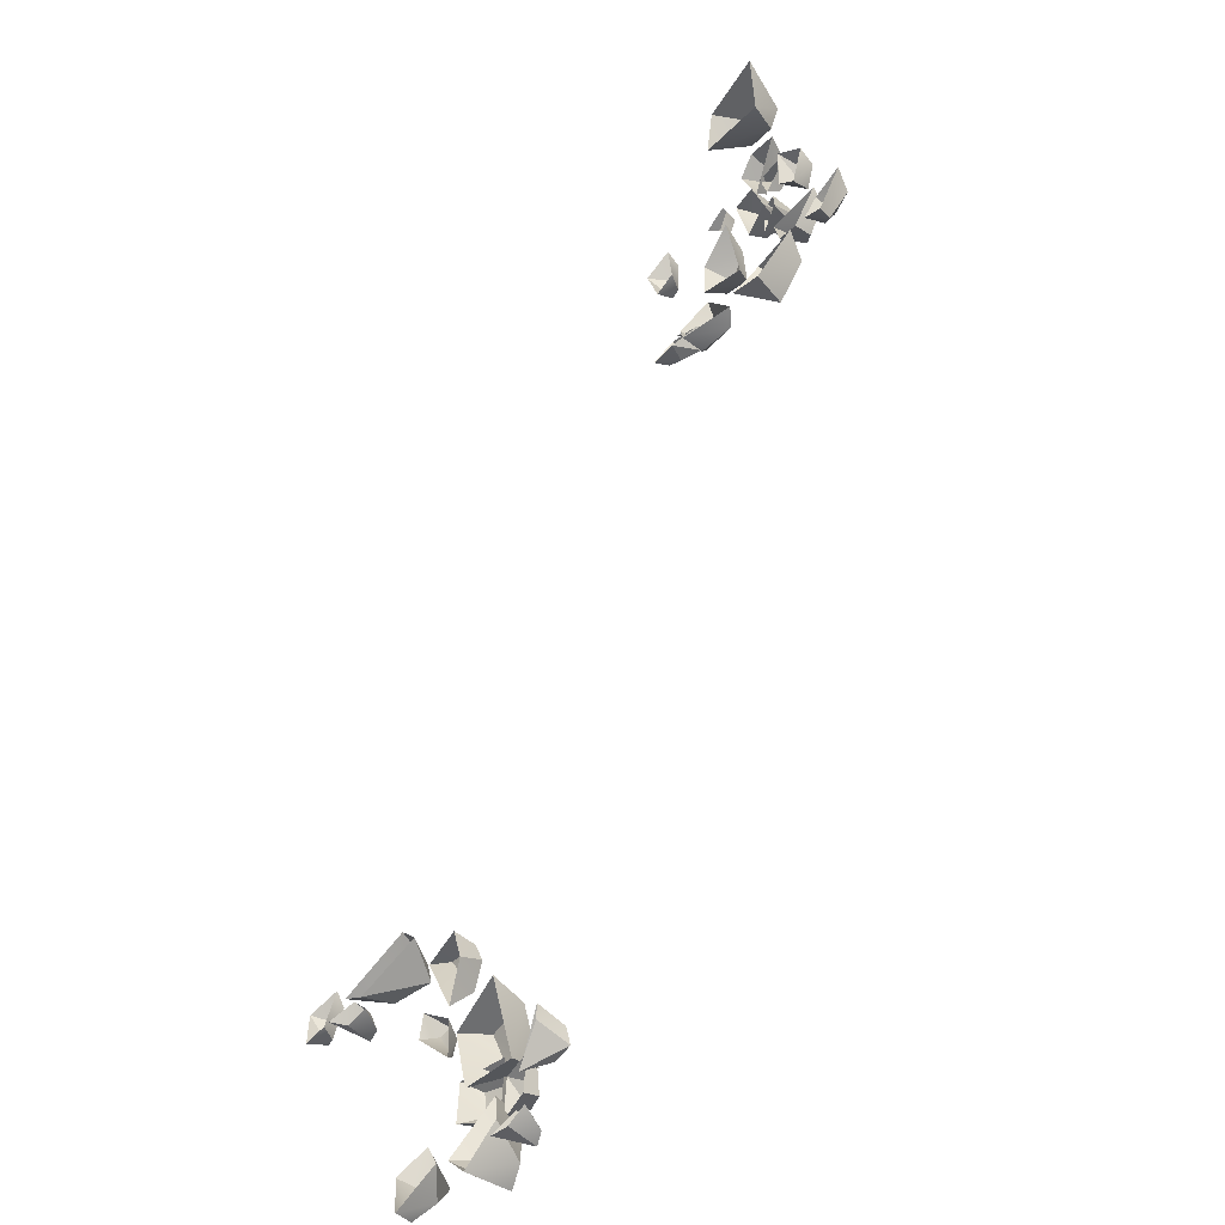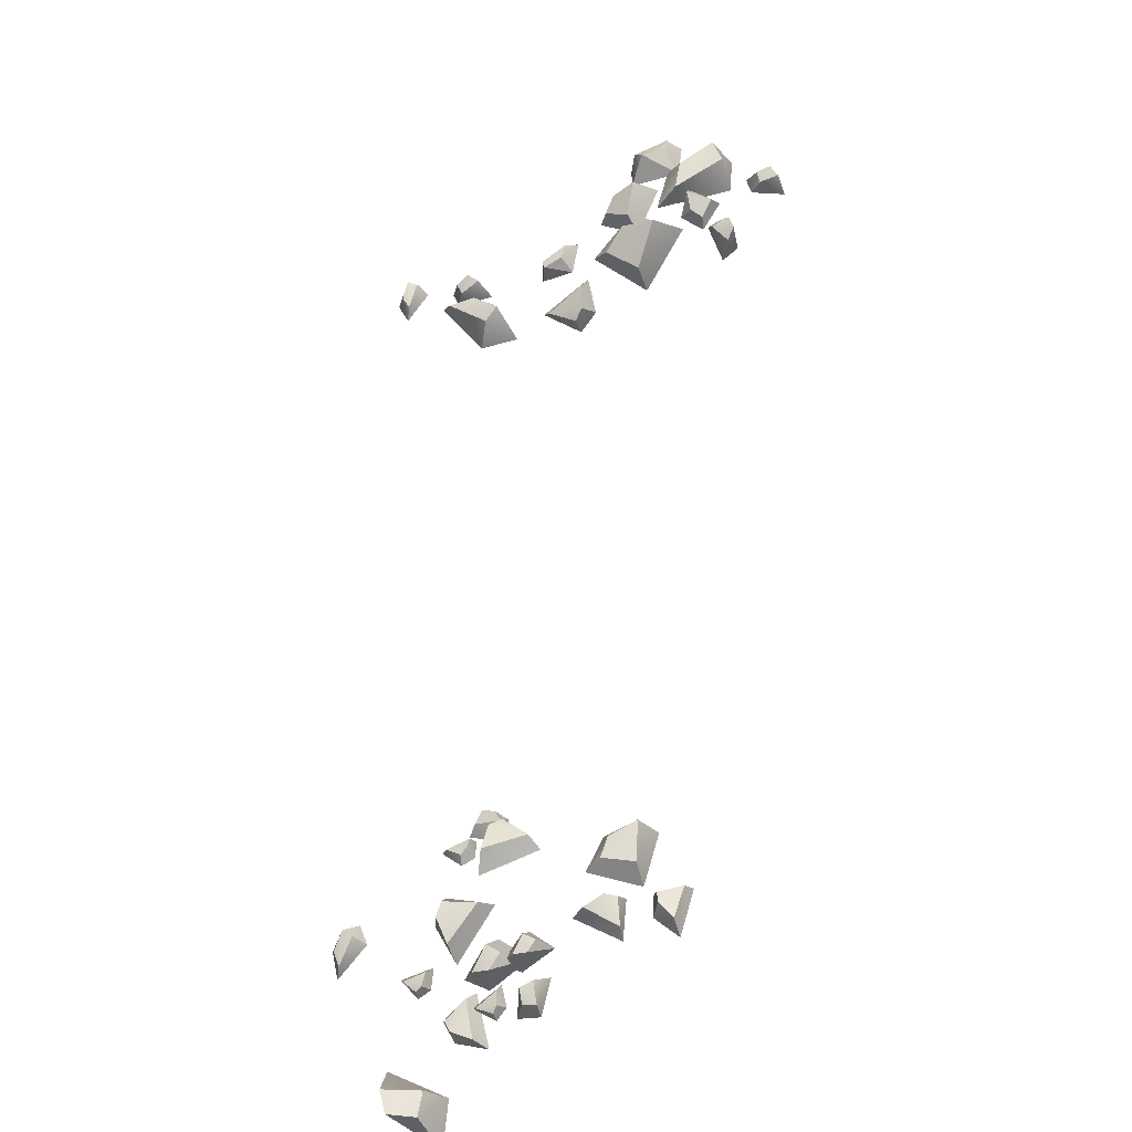
<metadata>
{"format":"obj","ext":"obj","renderer":"f3d","projection":"perspective","resolution":1024,"background":"white","views":[{"elev":-75.0,"azim":62.4,"up":"+Z"},{"elev":60.3,"azim":57.5,"up":"+Y"}]}
</metadata>
<code>
g NewMesh_tris_270
v 4.029 1.076 0.1718
v 3.121 1.078 0.3184
v 3.027 0.8151 -1.029
v 2.684 0.8744 0.08631
v 3.191 0.2999 -1.401
v 4.639 0.3585 0.2352
v 3.027 0.8151 -1.029
v 4.029 1.076 0.1718
v 3.121 1.078 0.3184
v 4.029 1.076 0.1718
v 3.318 0.2173 0.6576
v 4.029 1.076 0.1718
v 4.639 0.3585 0.2352
v 2.684 0.8744 0.08631
v 3.318 0.2173 0.6576
v 2.516 0.1486 0.1339
v 3.121 1.078 0.3184
v 3.027 0.8151 -1.029
v 2.516 0.1486 0.1339
v 3.191 0.2999 -1.401
v 2.684 0.8744 0.08631
v 2.516 0.1486 0.1339
v 1.547 0.6198 2.878
v 1.596 0.882 1.918
v 3.069 0.7118 2.085
v 1.964 0.8127 1.474
v 3.486 0.1476 2.202
v 1.429 -0.3121 3.286
v 3.069 0.7118 2.085
v 1.547 0.6198 2.878
v 1.596 0.882 1.918
v 1.547 0.6198 2.878
v 1.298 -0.09133 1.796
v 1.547 0.6198 2.878
v 1.429 -0.3121 3.286
v 1.964 0.8127 1.474
v 1.298 -0.09133 1.796
v 2.039 0.1041 1.091
v 1.596 0.882 1.918
v 3.069 0.7118 2.085
v 2.039 0.1041 1.091
v 3.486 0.1476 2.202
v 1.964 0.8127 1.474
v 2.039 0.1041 1.091
v 2.367 -0.2828 7.467
v 2.912 -0.2421 7.777
v 2.445 -0.6518 8.484
v 3.076 -0.4106 8.058
v 2.268 -1.06 8.541
v 2.153 -0.7551 7.082
v 2.445 -0.6518 8.484
v 2.367 -0.2828 7.467
v 2.912 -0.2421 7.777
v 2.367 -0.2828 7.467
v 3.05 -0.7536 7.406
v 2.367 -0.2828 7.467
v 2.153 -0.7551 7.082
v 3.076 -0.4106 8.058
v 3.05 -0.7536 7.406
v 3.273 -0.8789 8.011
v 2.912 -0.2421 7.777
v 2.445 -0.6518 8.484
v 3.273 -0.8789 8.011
v 2.268 -1.06 8.541
v 3.076 -0.4106 8.058
v 3.273 -0.8789 8.011
v -3.071 -0.1208 4.854
v -3.854 -0.288 4.003
v -2.513 0.01179 2.923
v -3.851 -0.4698 3.348
v -1.812 -0.4061 2.748
v -2.384 -0.9282 5.415
v -2.513 0.01179 2.923
v -3.071 -0.1208 4.854
v -3.854 -0.288 4.003
v -3.071 -0.1208 4.854
v -3.661 -1.436 4.297
v -3.071 -0.1208 4.854
v -2.384 -0.9282 5.415
v -3.851 -0.4698 3.348
v -3.661 -1.436 4.297
v -3.695 -1.366 3.08
v -3.854 -0.288 4.003
v -2.513 0.01179 2.923
v -3.695 -1.366 3.08
v -1.812 -0.4061 2.748
v -3.851 -0.4698 3.348
v -3.695 -1.366 3.08
v -3.918 -0.7546 4.871
v -3.534 -0.4519 5.274
v -4.066 -0.8517 5.949
v -3.426 -0.4873 5.625
v -4.126 -1.278 6.086
v -3.85 -1.345 4.607
v -4.066 -0.8517 5.949
v -3.918 -0.7546 4.871
v -3.534 -0.4519 5.274
v -3.918 -0.7546 4.871
v -3.14 -0.9462 5.116
v -3.918 -0.7546 4.871
v -3.85 -1.345 4.607
v -3.426 -0.4873 5.625
v -3.14 -0.9462 5.116
v -3.095 -0.8527 5.77
v -3.534 -0.4519 5.274
v -4.066 -0.8517 5.949
v -3.095 -0.8527 5.77
v -4.126 -1.278 6.086
v -3.426 -0.4873 5.625
v -3.095 -0.8527 5.77
v -0.04103 -1.027 9.325
v 0.3651 -1.042 9.77
v -0.3066 -1.388 10.26
v 0.4147 -1.219 10.07
v -0.522 -1.76 10.25
v -0.164 -1.456 8.896
v -0.3066 -1.388 10.26
v -0.04103 -1.027 9.325
v 0.3651 -1.042 9.77
v -0.04103 -1.027 9.325
v 0.5525 -1.543 9.457
v -0.04103 -1.027 9.325
v -0.164 -1.456 8.896
v 0.4147 -1.219 10.07
v 0.5525 -1.543 9.457
v 0.5641 -1.685 10.07
v 0.3651 -1.042 9.77
v -0.3066 -1.388 10.26
v 0.5641 -1.685 10.07
v -0.522 -1.76 10.25
v 0.4147 -1.219 10.07
v 0.5641 -1.685 10.07
v 3.457 -0.6856 9.242
v 2.69 -0.7411 9.824
v 1.921 -0.5807 8.614
v 2.147 -0.8766 9.78
v 1.822 -0.9768 8.06
v 3.95 -1.416 8.79
v 1.921 -0.5807 8.614
v 3.457 -0.6856 9.242
v 2.69 -0.7411 9.824
v 3.457 -0.6856 9.242
v 2.914 -1.706 9.78
v 3.457 -0.6856 9.242
v 3.95 -1.416 8.79
v 2.147 -0.8766 9.78
v 2.914 -1.706 9.78
v 1.914 -1.619 9.701
v 2.69 -0.7411 9.824
v 1.921 -0.5807 8.614
v 1.914 -1.619 9.701
v 1.822 -0.9768 8.06
v 2.147 -0.8766 9.78
v 1.914 -1.619 9.701
v -0.3736 -0.3933 8.092
v -1.545 -0.193 7.916
v -1.077 0.08599 6.204
v -1.997 -0.2144 7.384
v -0.774 -0.4238 5.584
v 0.2467 -1.459 8.043
v -1.077 0.08599 6.204
v -0.3736 -0.3933 8.092
v -1.545 -0.193 7.916
v -0.3736 -0.3933 8.092
v -1.572 -1.427 7.956
v -0.3736 -0.3933 8.092
v 0.2467 -1.459 8.043
v -1.997 -0.2144 7.384
v -1.572 -1.427 7.956
v -2.317 -1.059 7.017
v -1.545 -0.193 7.916
v -1.077 0.08599 6.204
v -2.317 -1.059 7.017
v -0.774 -0.4238 5.584
v -1.997 -0.2144 7.384
v -2.317 -1.059 7.017
v -23.96 1.14 -13.36
v -23.01 0.9336 -12.82
v -23.98 0.23 -11.69
v -22.8 0.518 -12.39
v -24.43 -0.4128 -11.69
v -24.48 0.5135 -14.14
v -23.98 0.23 -11.69
v -23.96 1.14 -13.36
v -23.01 0.9336 -12.82
v -23.96 1.14 -13.36
v -22.96 0.1103 -13.6
v -23.96 1.14 -13.36
v -24.48 0.5135 -14.14
v -22.8 0.518 -12.39
v -22.96 0.1103 -13.6
v -22.63 -0.3355 -12.59
v -23.01 0.9336 -12.82
v -23.98 0.23 -11.69
v -22.63 -0.3355 -12.59
v -24.43 -0.4128 -11.69
v -22.8 0.518 -12.39
v -22.63 -0.3355 -12.59
v -0.5521 0.4355 0.2981
v -0.4063 0.7024 -1.045
v 0.09241 0.4703 1.098
v 1.129 0.798 0.02705
v -1.045 -0.8393 0.1618
v -0.5521 0.4355 0.2981
v 0.05388 -0.2876 1.777
v 0.09241 0.4703 1.098
v -0.5521 0.4355 0.2981
v -1.045 -0.8393 0.1618
v -0.4063 0.7024 -1.045
v 1.129 0.798 0.02705
v 0.1278 -0.5487 -1.79
v 1.911 -0.09523 0.1668
v -0.4063 0.7024 -1.045
v 0.09241 0.4703 1.098
v 1.911 -0.09523 0.1668
v 0.05388 -0.2876 1.777
v 1.129 0.798 0.02705
v -0.4063 0.7024 -1.045
v -1.045 -0.8393 0.1618
v 0.1278 -0.5487 -1.79
v -4.498 -0.997 3.309
v -3.843 -0.5151 3.446
v -4.922 -1.247 3.678
v -4.409 -0.8849 4.342
v -4.1 -1.593 2.905
v -4.498 -0.997 3.309
v -5.089 -1.824 3.573
v -4.922 -1.247 3.678
v -4.498 -0.997 3.309
v -4.1 -1.593 2.905
v -3.843 -0.5151 3.446
v -4.409 -0.8849 4.342
v -3.101 -1.03 3.662
v -4.231 -1.466 4.72
v -3.843 -0.5151 3.446
v -4.922 -1.247 3.678
v -4.231 -1.466 4.72
v -5.089 -1.824 3.573
v -4.409 -0.8849 4.342
v -3.843 -0.5151 3.446
v -4.1 -1.593 2.905
v -3.101 -1.03 3.662
v -24.69 2.781 -16.02
v -23.83 3.594 -17.2
v -24.35 2.108 -15.02
v -22.64 2.392 -15.68
v -25.6 1.83 -17.05
v -24.69 2.781 -16.02
v -24.96 1.057 -14.79
v -24.35 2.108 -15.02
v -24.69 2.781 -16.02
v -25.6 1.83 -17.05
v -23.83 3.594 -17.2
v -22.64 2.392 -15.68
v -23.36 2.415 -18.6
v -22.17 1.029 -15.89
v -23.83 3.594 -17.2
v -24.35 2.108 -15.02
v -22.17 1.029 -15.89
v -24.96 1.057 -14.79
v -22.64 2.392 -15.68
v -23.83 3.594 -17.2
v -25.6 1.83 -17.05
v -23.36 2.415 -18.6
v -23.57 3.271 -19.12
v -24.31 3.604 -19.4
v -23 3.172 -19.4
v -23.45 3.483 -20.18
v -23.89 2.527 -18.85
v -23.57 3.271 -19.12
v -22.71 2.624 -19.29
v -23 3.172 -19.4
v -23.57 3.271 -19.12
v -23.89 2.527 -18.85
v -24.31 3.604 -19.4
v -23.45 3.483 -20.18
v -24.84 2.927 -19.83
v -23.38 2.902 -20.64
v -24.31 3.604 -19.4
v -23 3.172 -19.4
v -23.38 2.902 -20.64
v -22.71 2.624 -19.29
v -23.45 3.483 -20.18
v -24.31 3.604 -19.4
v -23.89 2.527 -18.85
v -24.84 2.927 -19.83
v -26.34 2.971 -16.7
v -26.05 3.732 -17.57
v -25.9 2.636 -16
v -24.88 3.296 -16.52
v -26.71 2.079 -17.4
v -26.34 2.971 -16.7
v -26 1.777 -15.82
v -25.9 2.636 -16
v -26.34 2.971 -16.7
v -26.71 2.079 -17.4
v -26.05 3.732 -17.57
v -24.88 3.296 -16.52
v -25.45 3.076 -18.58
v -24.2 2.529 -16.69
v -26.05 3.732 -17.57
v -25.9 2.636 -16
v -24.2 2.529 -16.69
v -26 1.777 -15.82
v -24.88 3.296 -16.52
v -26.05 3.732 -17.57
v -26.71 2.079 -17.4
v -25.45 3.076 -18.58
v -3.13 -1.983 11.9
v -3.458 -2.851 11.84
v -3.609 -1.631 11.18
v -2.453 -2.001 12.06
v -2.709 -2.173 10.59
v -2.196 -2.588 12.32
v -3.178 -1.634 10.96
v -3.13 -1.983 11.9
v -3.609 -1.631 11.18
v -2.453 -2.001 12.06
v -3.178 -1.634 10.96
v -3.458 -2.851 11.84
v -3.13 -1.983 11.9
v -2.196 -2.588 12.32
v -2.453 -2.001 12.06
v -2.709 -2.173 10.59
v -3.178 -1.634 10.96
v -3.641 -2.322 10.39
v -3.609 -1.631 11.18
v -3.609 -1.631 11.18
v -3.458 -2.851 11.84
v -3.641 -2.322 10.39
v -25.89 3.602 -20.07
v -26.76 1.977 -20.06
v -25.94 3.867 -21.9
v -24.87 3.587 -19.14
v -24.08 2.373 -21.74
v -24.9 2.619 -18.18
v -25.01 3.676 -21.84
v -25.89 3.602 -20.07
v -25.94 3.867 -21.9
v -24.87 3.587 -19.14
v -25.01 3.676 -21.84
v -26.76 1.977 -20.06
v -25.89 3.602 -20.07
v -24.9 2.619 -18.18
v -24.87 3.587 -19.14
v -24.08 2.373 -21.74
v -25.01 3.676 -21.84
v -25.57 2.082 -22.9
v -25.94 3.867 -21.9
v -25.94 3.867 -21.9
v -26.76 1.977 -20.06
v -25.57 2.082 -22.9
v -27.94 2.241 -20.66
v -26.73 1.588 -20.66
v -27.93 2.617 -19.33
v -28.61 1.719 -21.24
v -28.46 0.9225 -19.17
v -28.24 1.029 -21.89
v -28.43 2.113 -19.27
v -27.94 2.241 -20.66
v -27.93 2.617 -19.33
v -28.61 1.719 -21.24
v -28.43 2.113 -19.27
v -26.73 1.588 -20.66
v -27.94 2.241 -20.66
v -28.24 1.029 -21.89
v -28.61 1.719 -21.24
v -28.46 0.9225 -19.17
v -28.43 2.113 -19.27
v -27.36 1.473 -18.45
v -27.93 2.617 -19.33
v -27.93 2.617 -19.33
v -26.73 1.588 -20.66
v -27.36 1.473 -18.45
v -25.69 1.377 -13.43
v -25.07 0.7524 -13.66
v -25.77 1.124 -12.56
v -26.13 1.46 -13.94
v -26.46 0.3159 -13.07
v -25.96 1.234 -14.55
v -26.19 0.9598 -12.7
v -25.69 1.377 -13.43
v -25.77 1.124 -12.56
v -26.13 1.46 -13.94
v -26.19 0.9598 -12.7
v -25.07 0.7524 -13.66
v -25.69 1.377 -13.43
v -25.96 1.234 -14.55
v -26.13 1.46 -13.94
v -26.46 0.3159 -13.07
v -26.19 0.9598 -12.7
v -25.76 0.1006 -12.48
v -25.77 1.124 -12.56
v -25.77 1.124 -12.56
v -25.07 0.7524 -13.66
v -25.76 0.1006 -12.48
v -27.13 -0.5497 -9.482
v -27.01 -1.81 -10.55
v -25.68 0.1748 -9.87
v -27.62 -0.9525 -8.419
v -24.98 -1.386 -8.572
v -28.21 -2.029 -8.426
v -25.44 -0.1301 -9.107
v -27.13 -0.5497 -9.482
v -25.68 0.1748 -9.87
v -27.62 -0.9525 -8.419
v -25.44 -0.1301 -9.107
v -27.01 -1.81 -10.55
v -27.13 -0.5497 -9.482
v -28.21 -2.029 -8.426
v -27.62 -0.9525 -8.419
v -24.98 -1.386 -8.572
v -25.44 -0.1301 -9.107
v -24.36 -1.115 -10.15
v -25.68 0.1748 -9.87
v -25.68 0.1748 -9.87
v -27.01 -1.81 -10.55
v -24.36 -1.115 -10.15
v -29.75 -1.854 -7.073
v -29.95 -2.705 -6.937
v -30.35 -1.706 -7.715
v -29.1 -1.772 -7.033
v -29.52 -2.22 -8.325
v -28.75 -2.243 -6.744
v -29.98 -1.701 -7.985
v -29.75 -1.854 -7.073
v -30.35 -1.706 -7.715
v -29.1 -1.772 -7.033
v -29.98 -1.701 -7.985
v -29.95 -2.705 -6.937
v -29.75 -1.854 -7.073
v -28.75 -2.243 -6.744
v -29.1 -1.772 -7.033
v -29.52 -2.22 -8.325
v -29.98 -1.701 -7.985
v -30.4 -2.491 -8.33
v -30.35 -1.706 -7.715
v -30.35 -1.706 -7.715
v -29.95 -2.705 -6.937
v -30.4 -2.491 -8.33
v 1.645 0.5005 5.157
v 2.059 -0.5503 4.503
v 1.999 0.718 5.766
v 1.111 0.3553 5.439
v 1.429 -0.5701 6.667
v 0.9997 -0.3424 5.017
v 1.677 0.469 6.274
v 1.111 0.3553 5.439
v 1.645 0.5005 5.157
v 1.999 0.718 5.766
v 1.111 0.3553 5.439
v 1.677 0.469 6.274
v 2.059 -0.5503 4.503
v 1.645 0.5005 5.157
v 0.9997 -0.3424 5.017
v 1.111 0.3553 5.439
v 1.677 0.469 6.274
v 2.194 -0.5815 6.155
v 1.429 -0.5701 6.667
v 1.999 0.718 5.766
v 2.194 -0.5815 6.155
v 1.999 0.718 5.766
v 2.059 -0.5503 4.503
v 2.194 -0.5815 6.155
v -22.26 3.416 -20.04
v -22.78 2.442 -20.79
v -21.53 3.576 -20.09
v -22.25 3.218 -19.44
v -21.07 2.145 -19.28
v -22.75 2.557 -19.57
v -21.22 3.253 -19.6
v -22.25 3.218 -19.44
v -22.26 3.416 -20.04
v -21.53 3.576 -20.09
v -22.25 3.218 -19.44
v -21.22 3.253 -19.6
v -22.78 2.442 -20.79
v -22.26 3.416 -20.04
v -22.75 2.557 -19.57
v -22.25 3.218 -19.44
v -21.22 3.253 -19.6
v -21.21 2.219 -20.21
v -21.07 2.145 -19.28
v -21.53 3.576 -20.09
v -21.21 2.219 -20.21
v -21.53 3.576 -20.09
v -22.78 2.442 -20.79
v -21.21 2.219 -20.21
v 3.563 0.1416 6.998
v 3.58 -1.068 7.257
v 2.977 0.4395 6.76
v 3.881 0.2295 6.51
v 3.098 -0.2556 5.34
v 4.205 -0.4802 6.516
v 3.02 0.46 6.144
v 3.563 0.1416 6.998
v 2.977 0.4395 6.76
v 3.881 0.2295 6.51
v 3.02 0.46 6.144
v 3.58 -1.068 7.257
v 3.563 0.1416 6.998
v 4.205 -0.4802 6.516
v 3.881 0.2295 6.51
v 3.02 0.46 6.144
v 2.704 -0.605 6.037
v 3.098 -0.2556 5.34
v 2.977 0.4395 6.76
v 2.977 0.4395 6.76
v 3.58 -1.068 7.257
v 2.704 -0.605 6.037
v 1.281 0.2948 6.583
v 1.806 -0.8118 5.518
v 1.707 0.3929 7.389
v 0.609 0.04887 6.874
v 0.9685 -1.406 8.127
v 0.4773 -0.6849 6.173
v 1.292 -0.04158 7.933
v 1.281 0.2948 6.583
v 1.707 0.3929 7.389
v 0.609 0.04887 6.874
v 1.292 -0.04158 7.933
v 1.806 -0.8118 5.518
v 1.281 0.2948 6.583
v 0.4773 -0.6849 6.173
v 0.609 0.04887 6.874
v 1.292 -0.04158 7.933
v 1.933 -1.291 7.519
v 0.9685 -1.406 8.127
v 1.707 0.3929 7.389
v 1.707 0.3929 7.389
v 1.806 -0.8118 5.518
v 1.933 -1.291 7.519
v 4.768 -1.373 12.6
v 5.906 -3.267 12.23
v 4.005 -1.282 13.61
v 3.996 -1.297 11.87
v 2.048 -3.058 12.48
v 4.52 -2.318 11.04
v 2.968 -1.518 13.26
v 4.768 -1.373 12.6
v 4.005 -1.282 13.61
v 3.996 -1.297 11.87
v 2.968 -1.518 13.26
v 5.906 -3.267 12.23
v 4.768 -1.373 12.6
v 4.52 -2.318 11.04
v 3.996 -1.297 11.87
v 2.968 -1.518 13.26
v 3.298 -3.512 13.34
v 2.048 -3.058 12.48
v 4.005 -1.282 13.61
v 4.005 -1.282 13.61
v 5.906 -3.267 12.23
v 3.298 -3.512 13.34
v -23.7 3.336 -22.91
v -24.22 2.292 -22.76
v -23.55 3.547 -23.52
v -23.18 3.299 -22.72
v -22.42 2.561 -23.67
v -23.28 2.652 -22.38
v -22.99 3.414 -23.61
v -23.7 3.336 -22.91
v -23.55 3.547 -23.52
v -23.18 3.299 -22.72
v -22.99 3.414 -23.61
v -24.22 2.292 -22.76
v -23.7 3.336 -22.91
v -23.28 2.652 -22.38
v -23.18 3.299 -22.72
v -22.99 3.414 -23.61
v -23.22 2.41 -23.86
v -22.42 2.561 -23.67
v -23.55 3.547 -23.52
v -23.55 3.547 -23.52
v -24.22 2.292 -22.76
v -23.22 2.41 -23.86
v -28.54 -1.07 -9.383
v -28.86 -2.259 -9.339
v -28.56 -0.7246 -9.987
v -27.96 -1.033 -9.316
v -27.31 -1.479 -10.57
v -27.87 -1.768 -9.078
v -28 -0.7323 -10.22
v -28.54 -1.07 -9.383
v -28.56 -0.7246 -9.987
v -27.96 -1.033 -9.316
v -28 -0.7323 -10.22
v -28.86 -2.259 -9.339
v -28.54 -1.07 -9.383
v -27.87 -1.768 -9.078
v -27.96 -1.033 -9.316
v -28 -0.7323 -10.22
v -28.13 -1.758 -10.63
v -27.31 -1.479 -10.57
v -28.56 -0.7246 -9.987
v -28.56 -0.7246 -9.987
v -28.86 -2.259 -9.339
v -28.13 -1.758 -10.63
f 9 11 10
f 11 13 12
f 18 20 19
f 21 18 22
f 31 33 32
f 33 35 34
f 40 42 41
f 43 40 44
f 53 55 54
f 55 57 56
f 62 64 63
f 65 62 66
f 75 77 76
f 77 79 78
f 84 86 85
f 87 84 88
f 97 99 98
f 99 101 100
f 106 108 107
f 109 106 110
f 119 121 120
f 121 123 122
f 128 130 129
f 131 128 132
f 141 143 142
f 143 145 144
f 150 152 151
f 153 150 154
f 163 165 164
f 165 167 166
f 172 174 173
f 175 172 176
f 185 187 186
f 187 189 188
f 194 196 195
f 197 194 198
f 207 209 208
f 218 220 219
f 229 231 230
f 240 242 241
f 251 253 252
f 262 264 263
f 273 275 274
f 284 286 285
f 295 297 296
f 306 308 307
f 309 311 310
f 328 330 329
f 331 333 332
f 350 352 351
f 353 355 354
f 372 374 373
f 375 377 376
f 394 396 395
f 397 399 398
f 416 418 417
f 419 421 420
f 438 440 439
f 441 443 442
f 444 446 445
f 447 448 445
f 457 459 458
f 460 457 461
f 462 464 463
f 465 467 466
f 468 470 469
f 471 472 469
f 481 483 482
f 484 481 485
f 486 488 487
f 489 491 490
f 508 510 509
f 511 513 512
f 530 532 531
f 533 535 534
f 552 554 553
f 555 557 556
f 574 576 575
f 577 579 578
f 596 598 597
f 3 4 2
f 3 2 1
f 7 8 6
f 7 6 5
f 14 16 15
f 14 15 17
f 25 26 24
f 25 24 23
f 29 30 28
f 29 28 27
f 36 38 37
f 36 37 39
f 47 48 46
f 47 46 45
f 51 52 50
f 51 50 49
f 58 60 59
f 58 59 61
f 69 70 68
f 69 68 67
f 73 74 72
f 73 72 71
f 80 82 81
f 80 81 83
f 91 92 90
f 91 90 89
f 95 96 94
f 95 94 93
f 102 104 103
f 102 103 105
f 113 114 112
f 113 112 111
f 117 118 116
f 117 116 115
f 124 126 125
f 124 125 127
f 135 136 134
f 135 134 133
f 139 140 138
f 139 138 137
f 146 148 147
f 146 147 149
f 157 158 156
f 157 156 155
f 161 162 160
f 161 160 159
f 168 170 169
f 168 169 171
f 179 180 178
f 179 178 177
f 183 184 182
f 183 182 181
f 190 192 191
f 190 191 193
f 201 202 200
f 201 200 199
f 205 206 204
f 205 204 203
f 210 212 211
f 210 211 213
f 214 216 215
f 214 215 217
f 223 224 222
f 223 222 221
f 227 228 226
f 227 226 225
f 232 234 233
f 232 233 235
f 236 238 237
f 236 237 239
f 245 246 244
f 245 244 243
f 249 250 248
f 249 248 247
f 254 256 255
f 254 255 257
f 258 260 259
f 258 259 261
f 267 268 266
f 267 266 265
f 271 272 270
f 271 270 269
f 276 278 277
f 276 277 279
f 280 282 281
f 280 281 283
f 289 290 288
f 289 288 287
f 293 294 292
f 293 292 291
f 298 300 299
f 298 299 301
f 302 304 303
f 302 303 305
f 312 314 313
f 312 313 315
f 318 319 317
f 318 317 316
f 322 323 321
f 322 321 320
f 326 327 325
f 326 325 324
f 334 336 335
f 334 335 337
f 340 341 339
f 340 339 338
f 344 345 343
f 344 343 342
f 348 349 347
f 348 347 346
f 356 358 357
f 356 357 359
f 362 363 361
f 362 361 360
f 366 367 365
f 366 365 364
f 370 371 369
f 370 369 368
f 378 380 379
f 378 379 381
f 384 385 383
f 384 383 382
f 388 389 387
f 388 387 386
f 392 393 391
f 392 391 390
f 400 402 401
f 400 401 403
f 406 407 405
f 406 405 404
f 410 411 409
f 410 409 408
f 414 415 413
f 414 413 412
f 422 424 423
f 422 423 425
f 428 429 427
f 428 427 426
f 432 433 431
f 432 431 430
f 436 437 435
f 436 435 434
f 451 452 450
f 451 450 449
f 455 456 454
f 455 454 453
f 475 476 474
f 475 474 473
f 479 480 478
f 479 478 477
f 492 494 493
f 492 493 495
f 498 499 497
f 498 497 496
f 502 503 501
f 502 501 500
f 504 506 505
f 504 505 507
f 514 516 515
f 514 515 517
f 520 521 519
f 520 519 518
f 524 525 523
f 524 523 522
f 526 528 527
f 526 527 529
f 536 538 537
f 536 537 539
f 542 543 541
f 542 541 540
f 546 547 545
f 546 545 544
f 548 550 549
f 548 549 551
f 558 560 559
f 558 559 561
f 564 565 563
f 564 563 562
f 568 569 567
f 568 567 566
f 570 572 571
f 570 571 573
f 580 582 581
f 580 581 583
f 586 587 585
f 586 585 584
f 590 591 589
f 590 589 588
f 592 594 593
f 592 593 595

</code>
